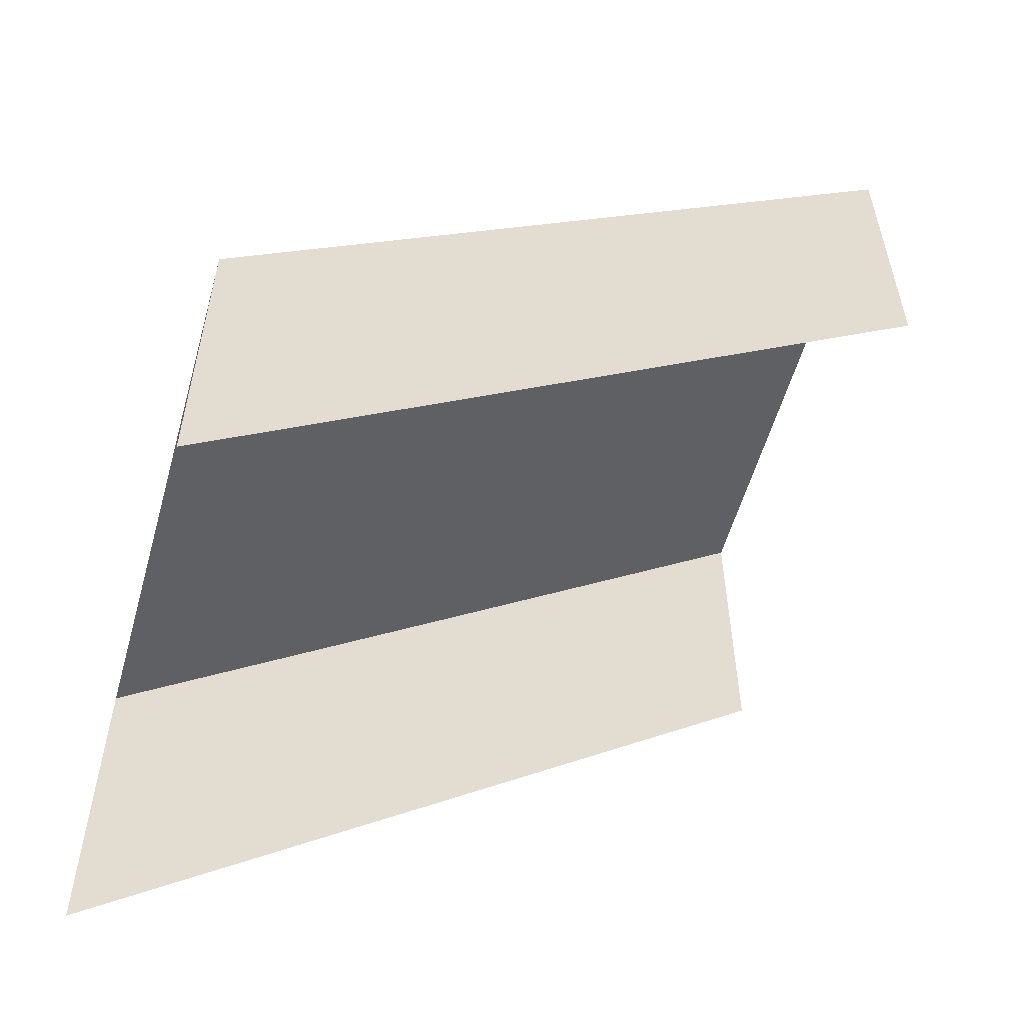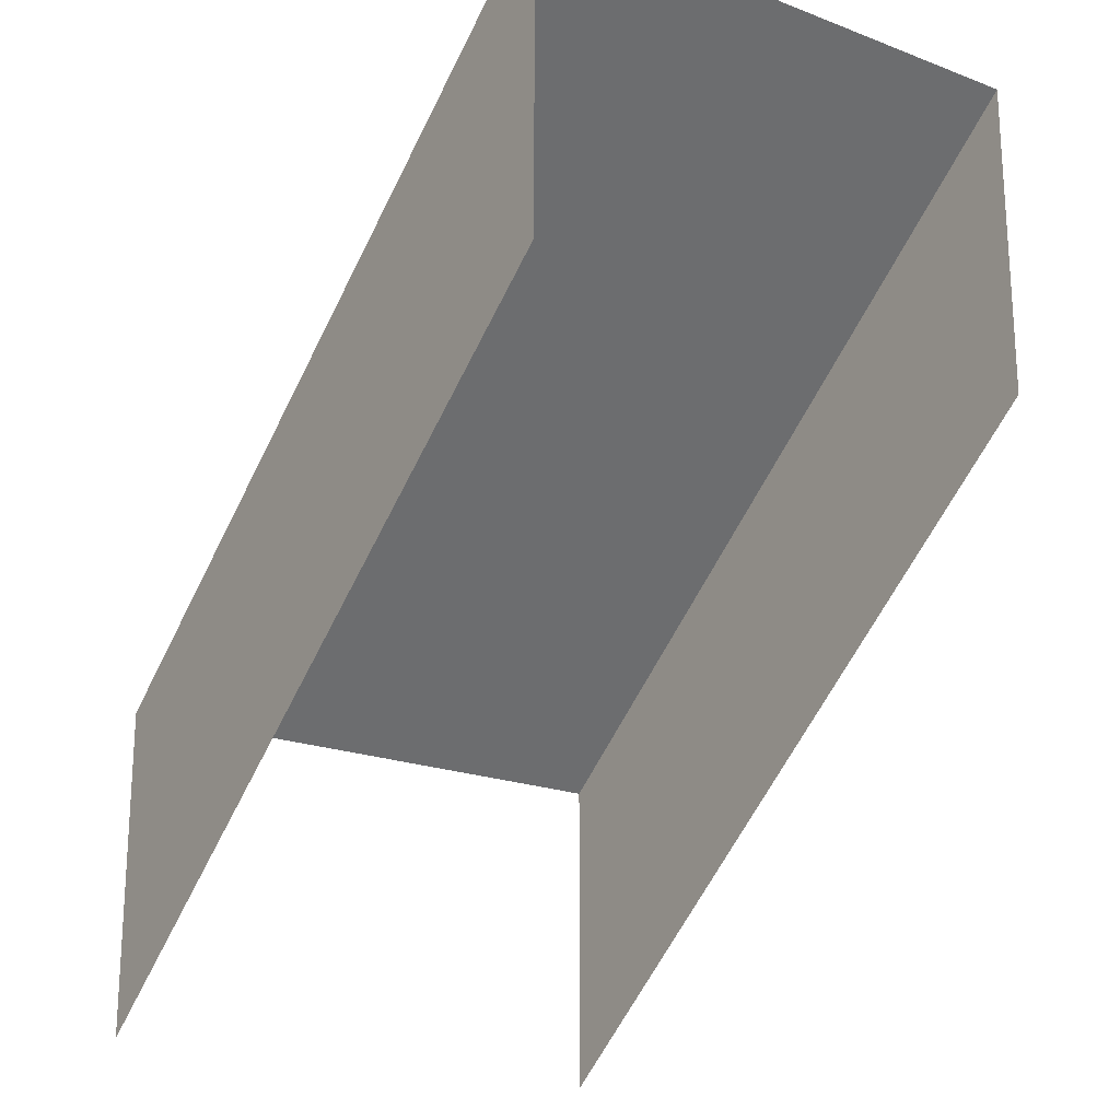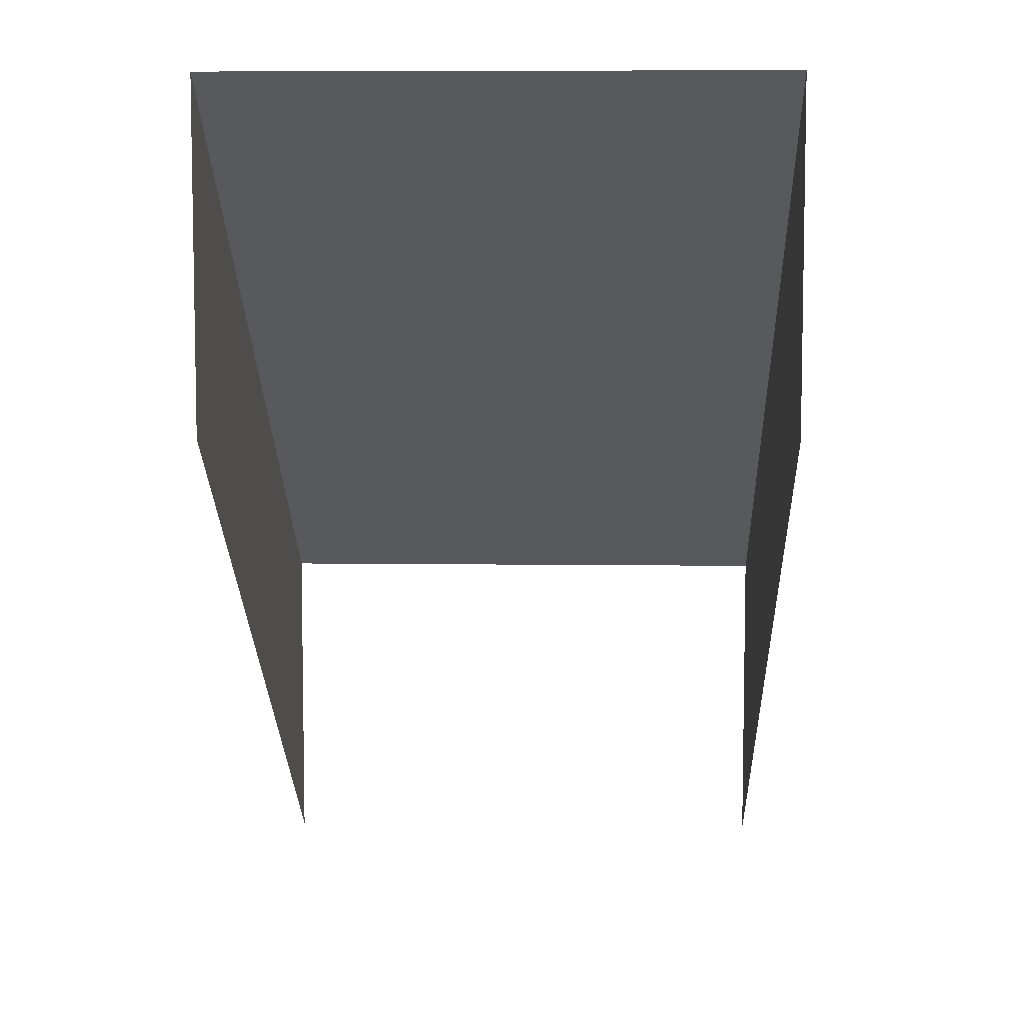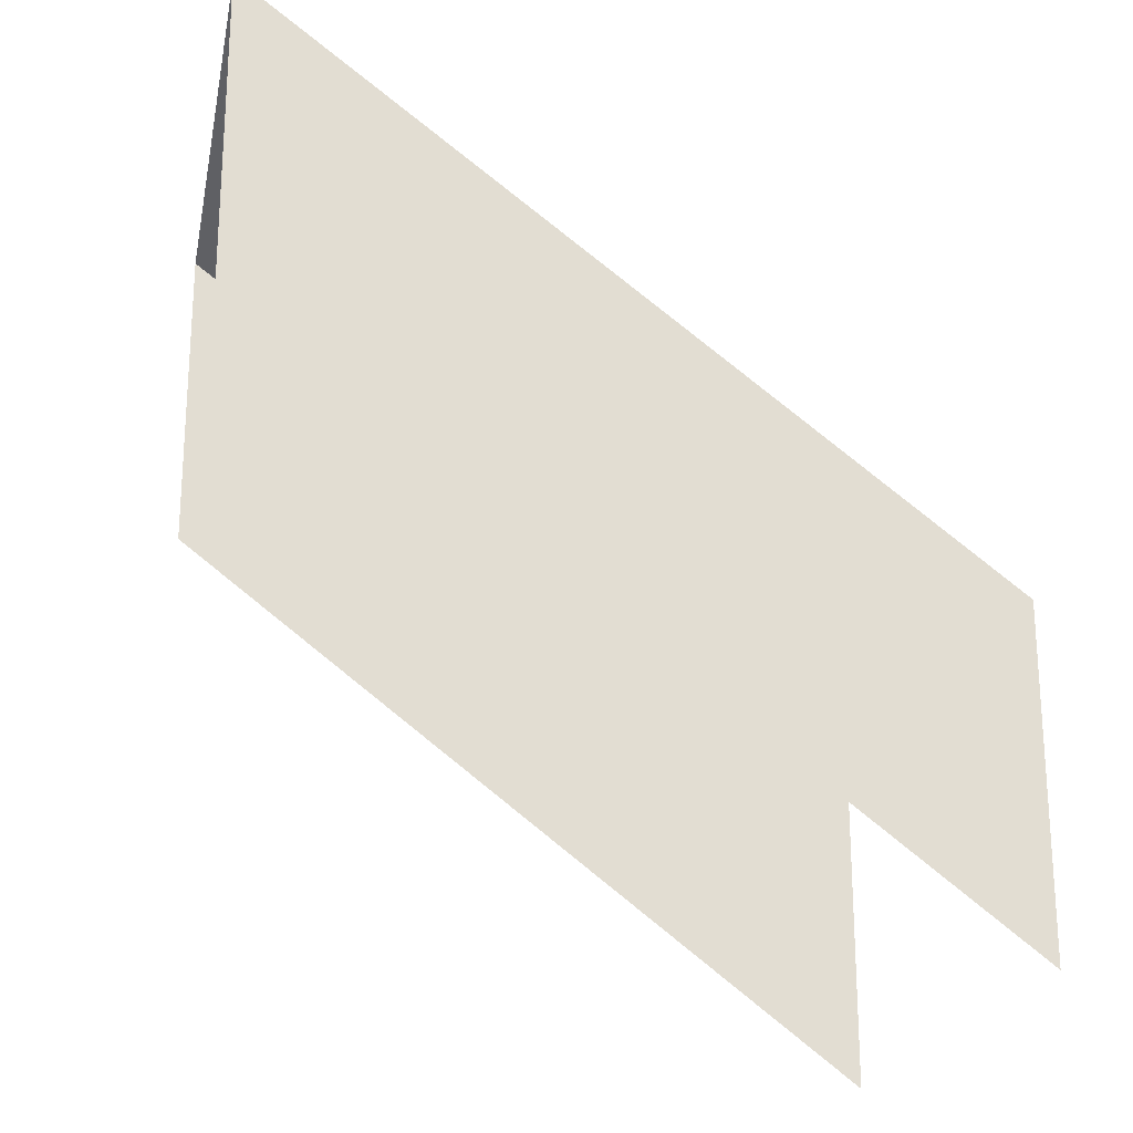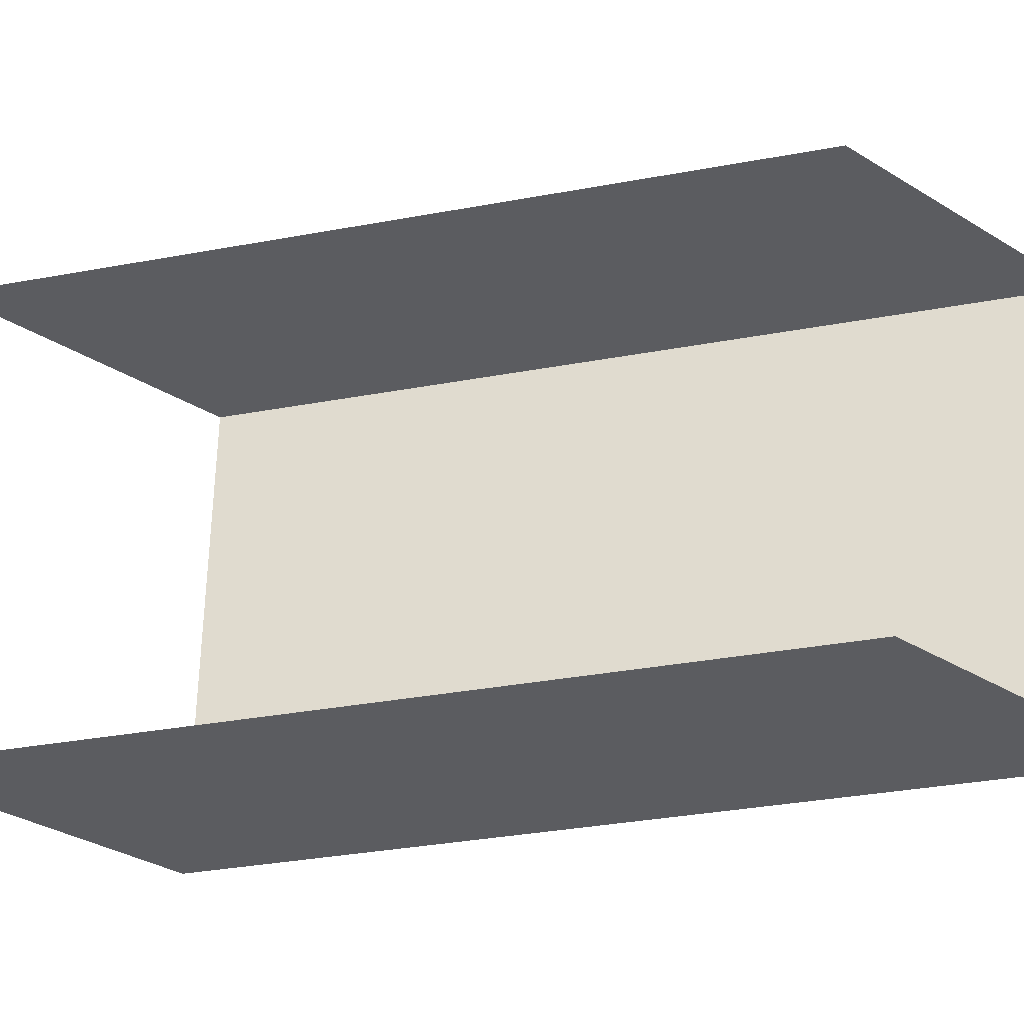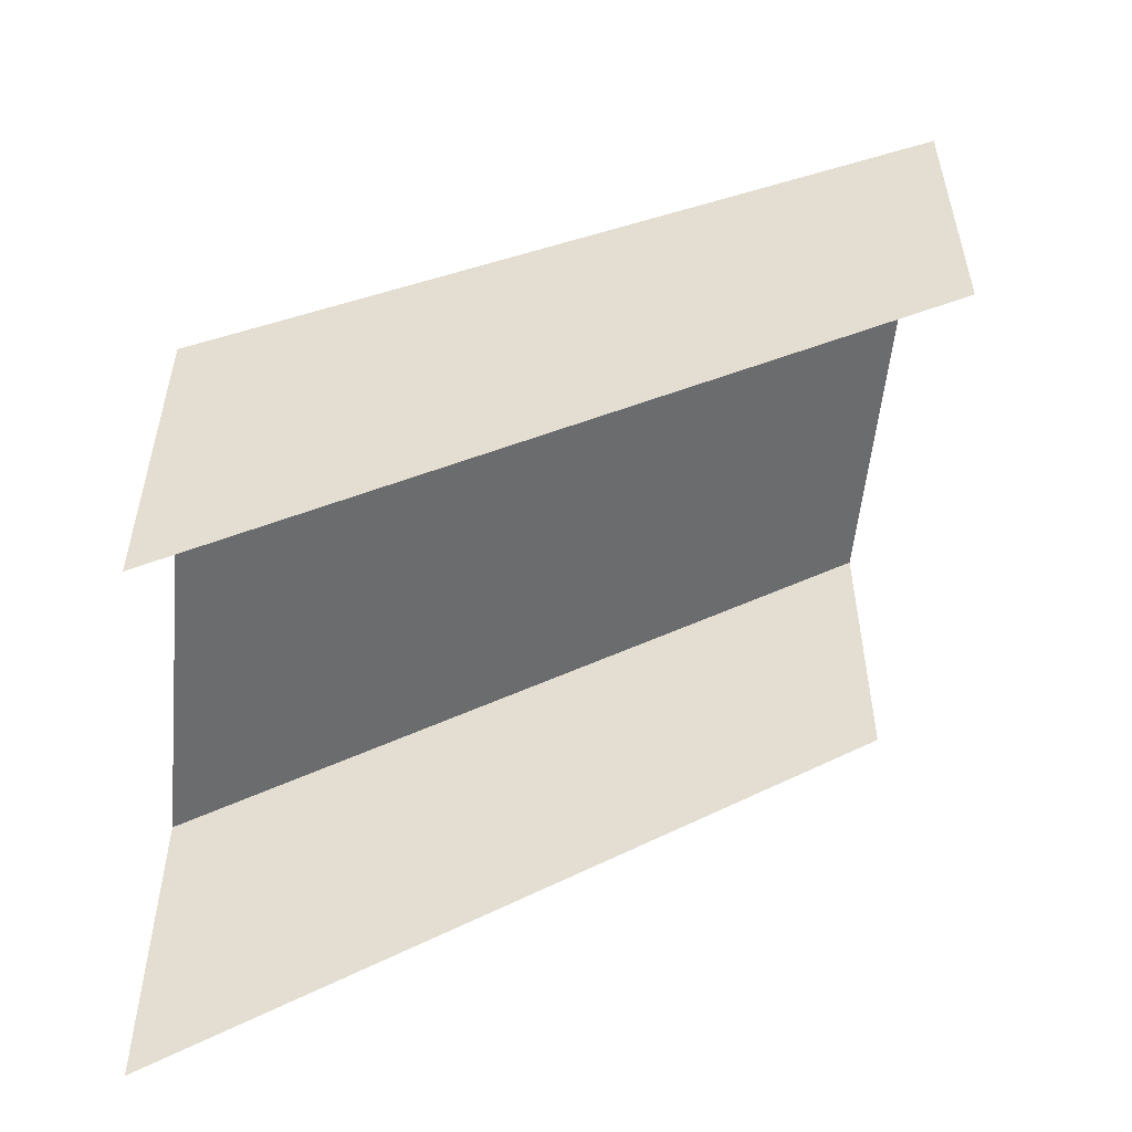
<metadata>
{"format":"obj","ext":"obj","renderer":"f3d","projection":"perspective","resolution":1024,"background":"white","views":[{"elev":-56.0,"azim":164.3,"up":"+Z"},{"elev":-20.7,"azim":-124.3,"up":"+Z"},{"elev":7.2,"azim":-87.9,"up":"+Z"},{"elev":-22.0,"azim":-11.3,"up":"+Z"},{"elev":-35.1,"azim":-129.0,"up":"+Y"},{"elev":-54.6,"azim":174.4,"up":"+Z"}]}
</metadata>
<code>
g Plane001_collider002
v -0.01024 -0.01 -0.01007
v -0.01024 0.01 -0.01007
v 0.01627 0.01 -0.03022
v 0.01627 -0.01 -0.03022
v -0.01024 0.01 -0.01007
v -0.01024 0.01 -0.0221
v 0.01627 0.01 -0.04225
v 0.01627 0.01 -0.03022
v 0.01627 -0.01 -0.03022
v 0.01627 -0.01 -0.04225
v -0.01024 -0.01 -0.0221
v -0.01024 -0.01 -0.01007
g Plane001_collider002_0
f 3 2 1
f 4 3 1
f 7 6 5
f 8 7 5
f 11 10 9
f 12 11 9

</code>
